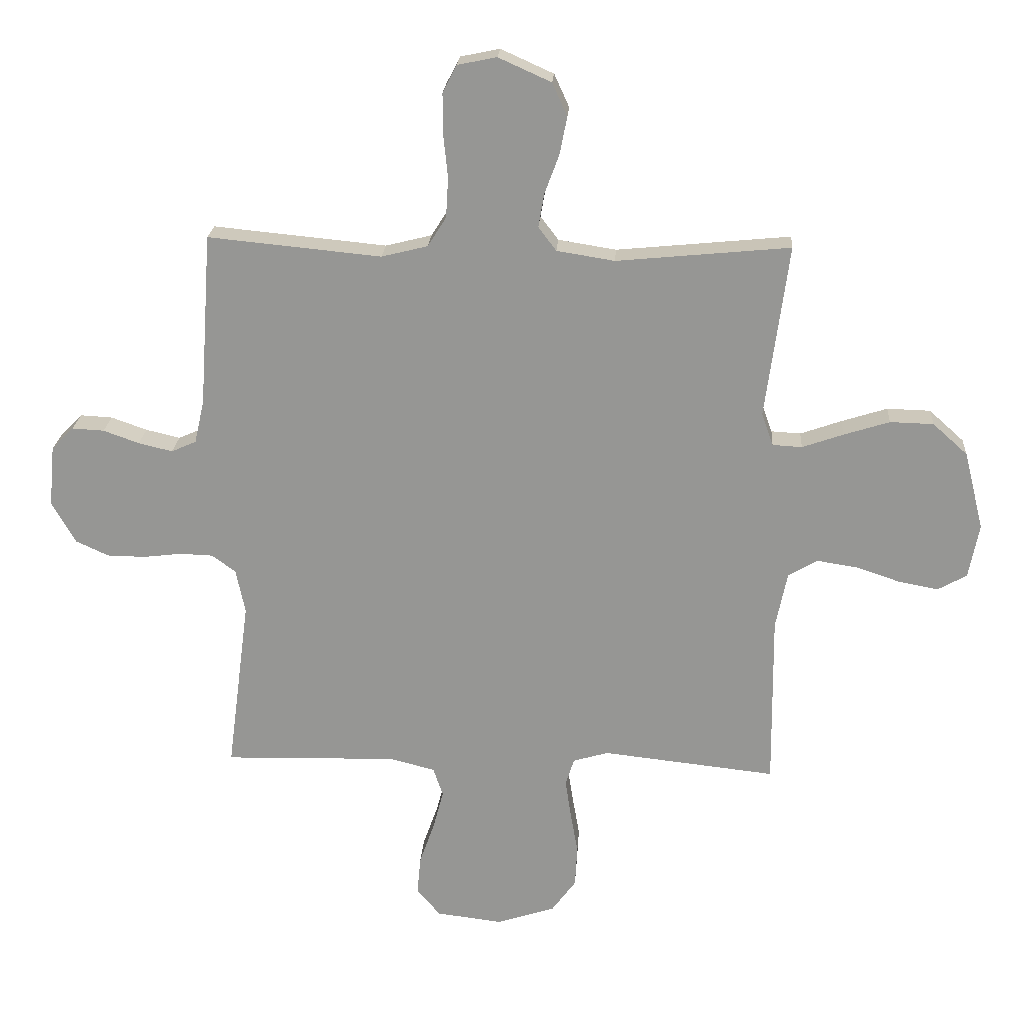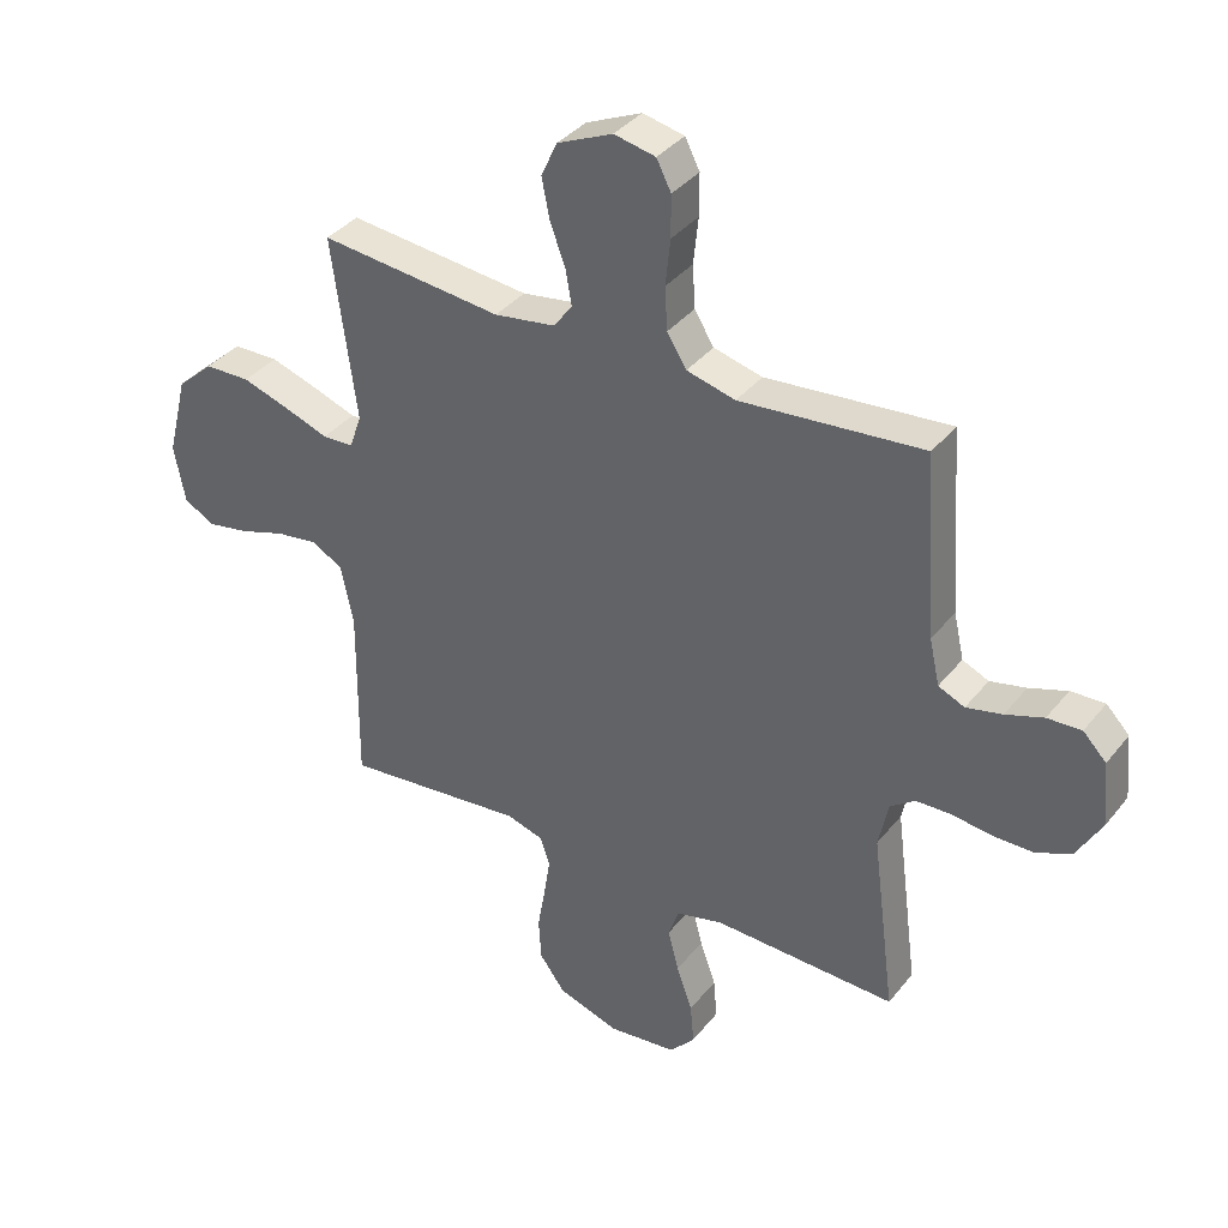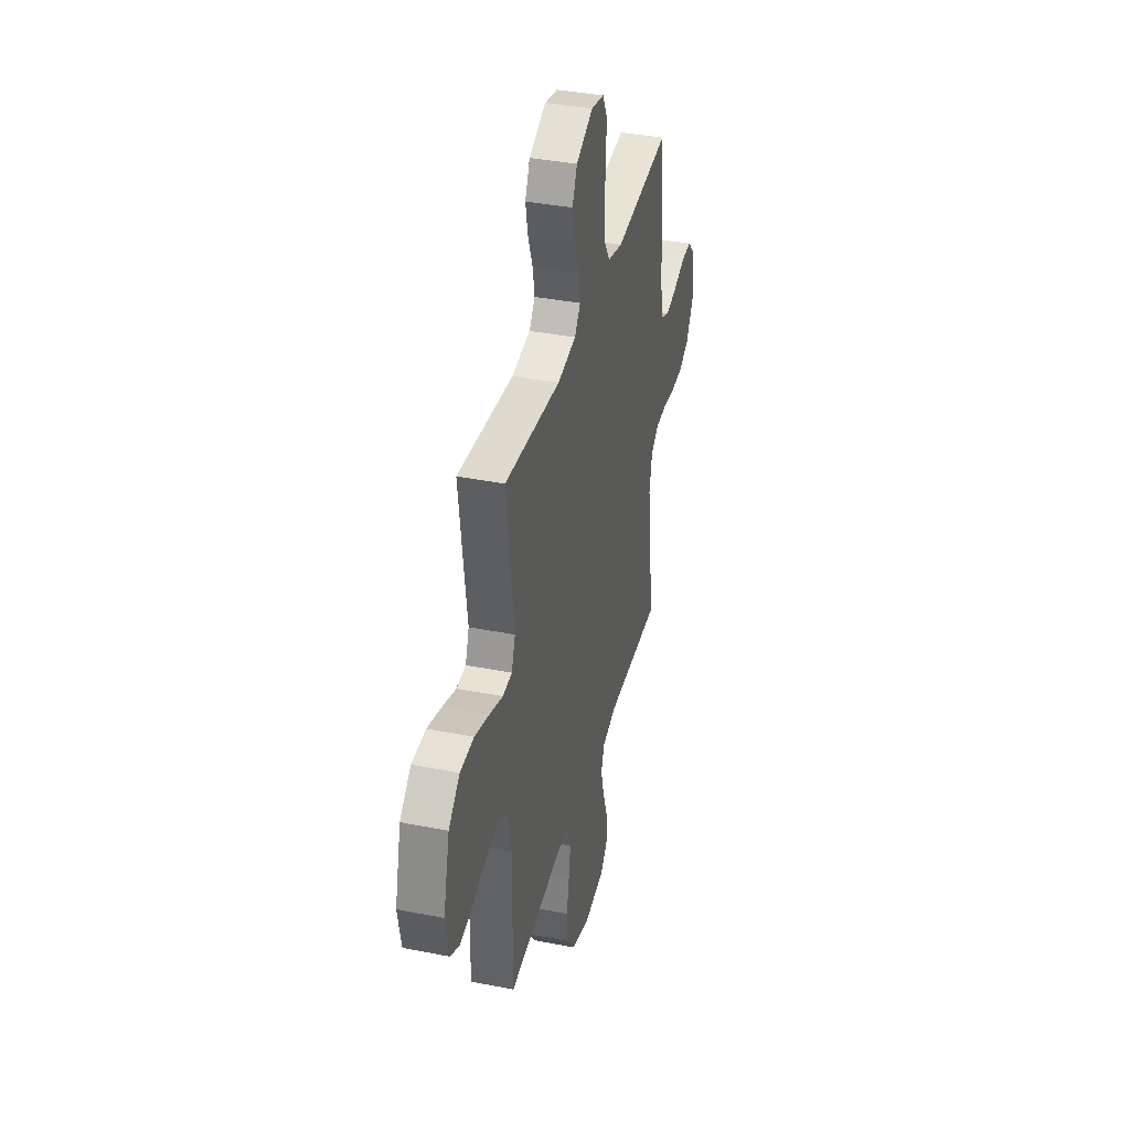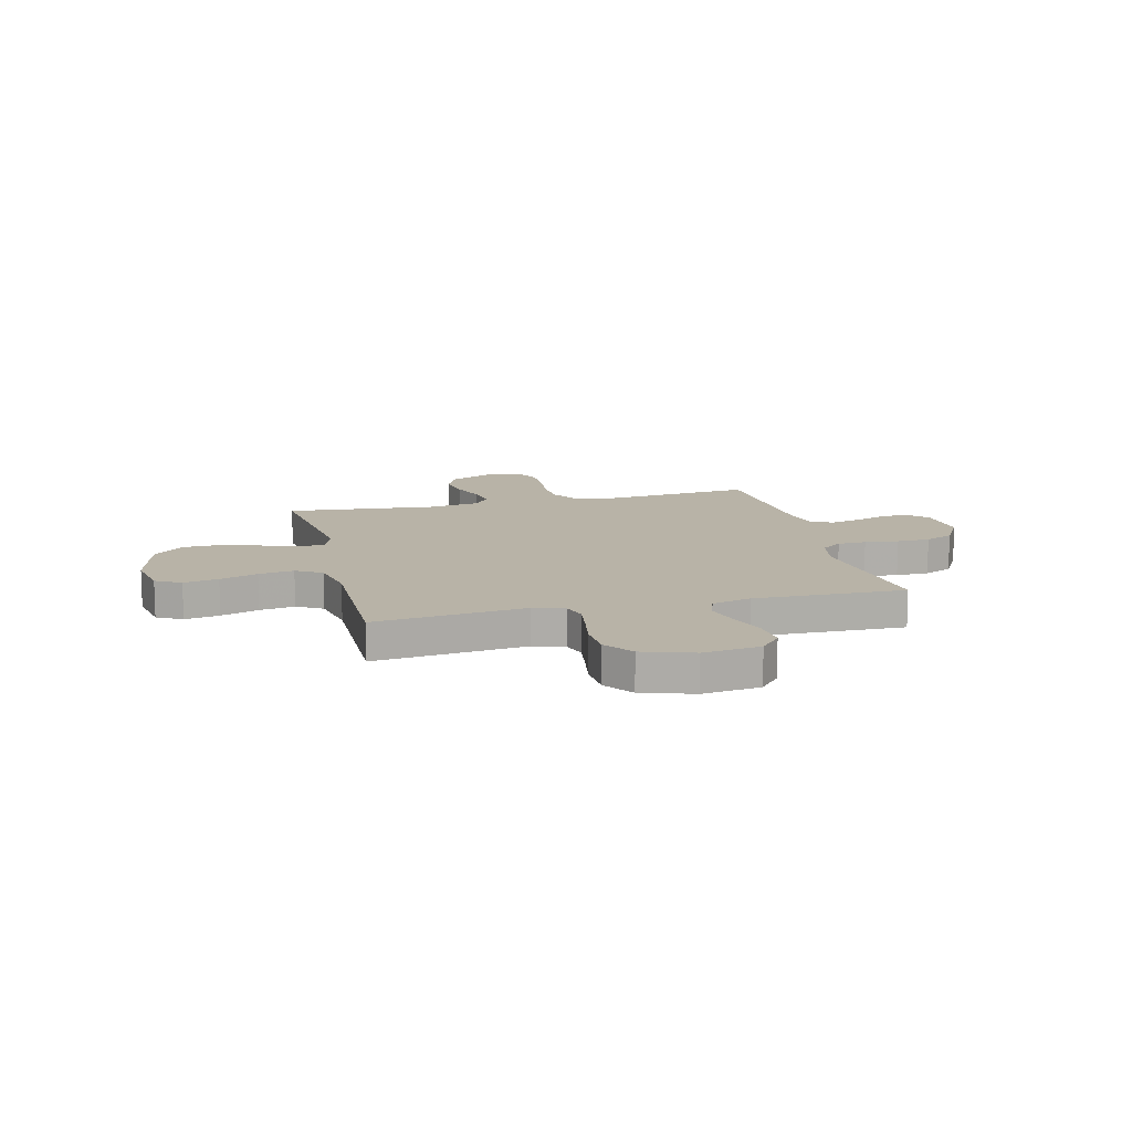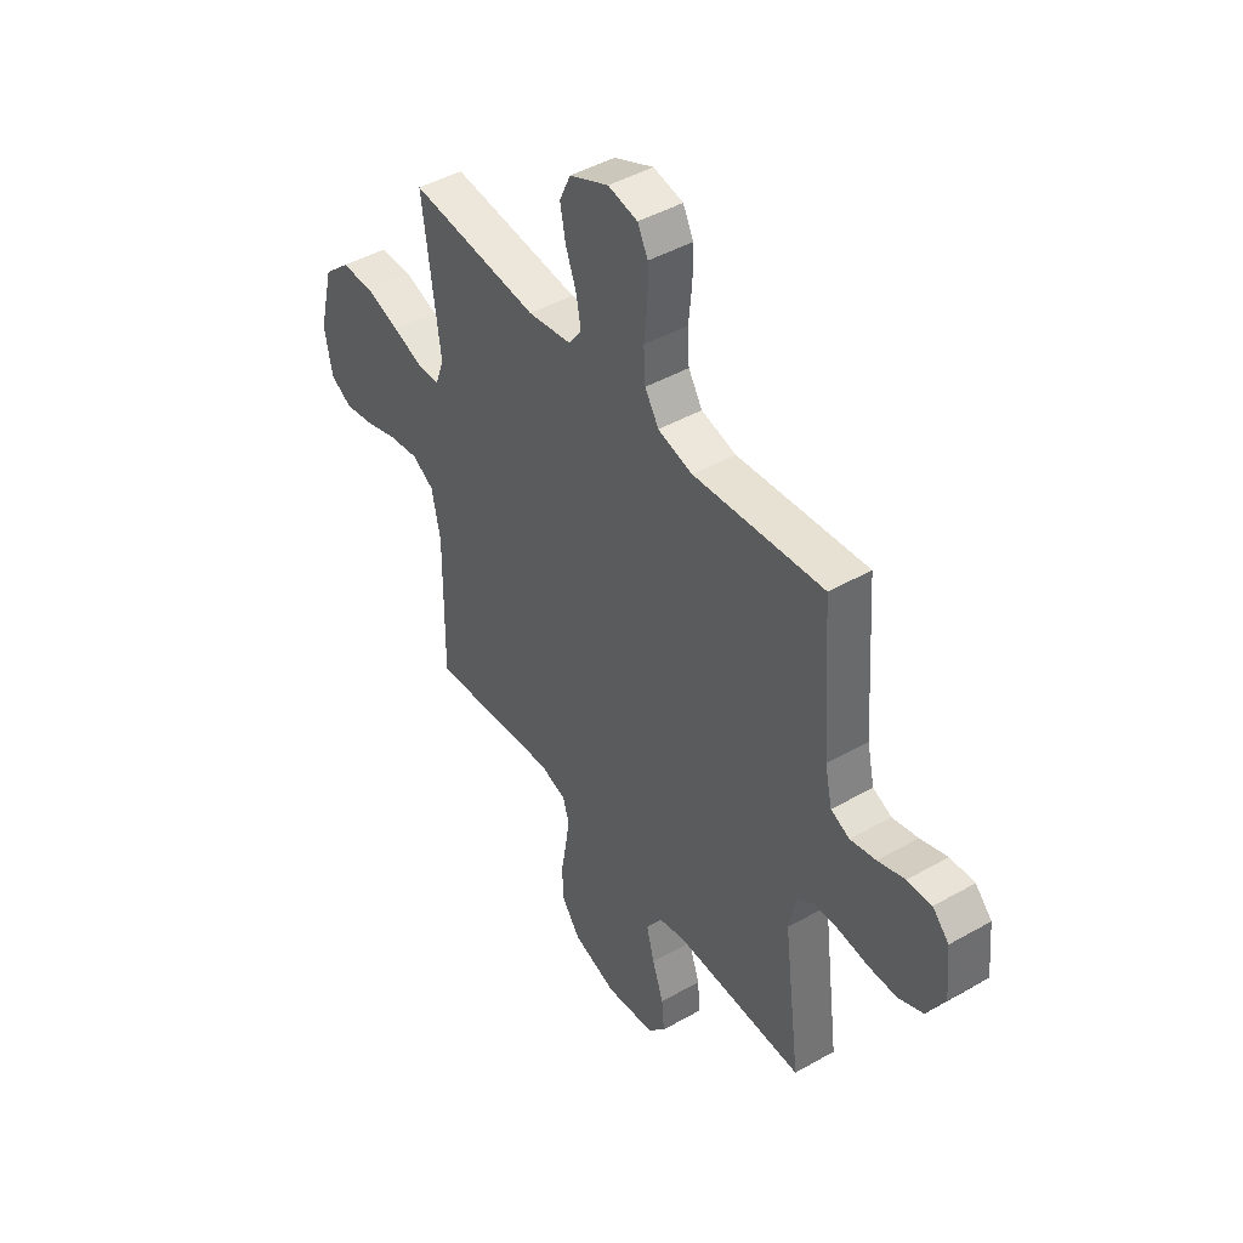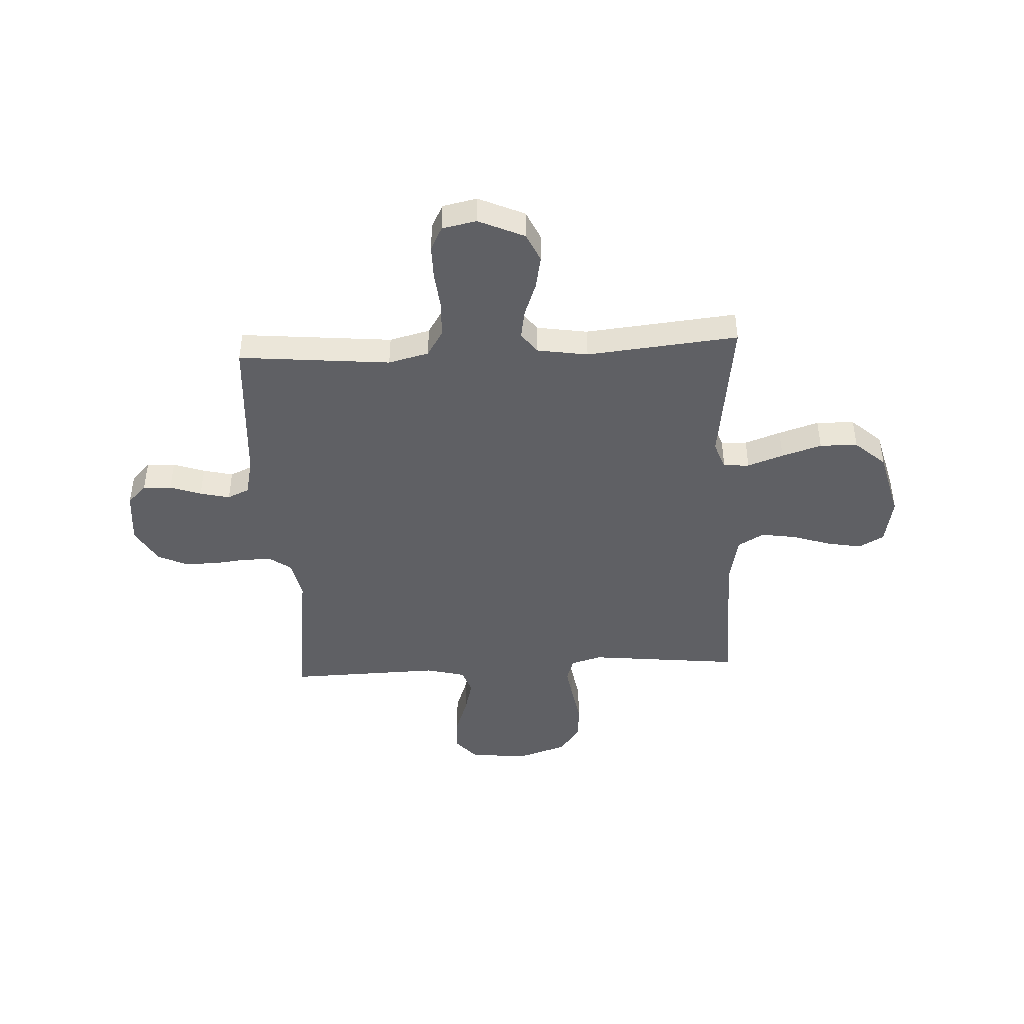
<metadata>
{"format":"obj","ext":"obj","renderer":"f3d","projection":"perspective","resolution":1024,"background":"white","views":[{"elev":21.7,"azim":3.8,"up":"+Z"},{"elev":37.1,"azim":-146.3,"up":"+Z"},{"elev":37.8,"azim":104.1,"up":"+Z"},{"elev":12.8,"azim":166.1,"up":"+Y"},{"elev":45.0,"azim":-123.4,"up":"+Z"},{"elev":-44.4,"azim":3.1,"up":"+Y"}]}
</metadata>
<code>
v -0.5 0.07 -0.5
v -0.461 0.07 -0.2
v -0.477 0.07 -0.123
v -0.518 0.07 -0.093
v -0.575 0.07 -0.091
v -0.642 0.07 -0.099
v -0.708 0.07 -0.098
v -0.765 0.07 -0.072
v -0.806 0.07 0
v -0.796 0.07 0.106
v -0.758 0.07 0.145
v -0.702 0.07 0.142
v -0.64 0.07 0.12
v -0.581 0.07 0.106
v -0.538 0.07 0.125
v -0.521 0.07 0.2
v -0.5 0.07 0.5
v -0.2 0.07 0.471
v -0.12 0.07 0.491
v -0.088 0.07 0.542
v -0.084 0.07 0.612
v -0.092 0.07 0.688
v -0.092 0.07 0.756
v -0.068 0.07 0.803
v 0 0.07 0.817
v 0.091 0.07 0.776
v 0.117 0.07 0.719
v 0.104 0.07 0.653
v 0.079 0.07 0.586
v 0.069 0.07 0.528
v 0.1 0.07 0.487
v 0.2 0.07 0.471
v 0.5 0.07 0.5
v 0.46 0.07 0.2
v 0.48 0.07 0.144
v 0.531 0.07 0.141
v 0.602 0.07 0.166
v 0.681 0.07 0.191
v 0.756 0.07 0.189
v 0.816 0.07 0.135
v 0.85 0.07 0
v 0.832 0.07 -0.094
v 0.782 0.07 -0.122
v 0.713 0.07 -0.109
v 0.638 0.07 -0.084
v 0.568 0.07 -0.073
v 0.517 0.07 -0.103
v 0.497 0.07 -0.2
v 0.5 0.07 -0.5
v 0.2 0.07 -0.467
v 0.139 0.07 -0.485
v 0.124 0.07 -0.532
v 0.134 0.07 -0.598
v 0.147 0.07 -0.672
v 0.143 0.07 -0.743
v 0.101 0.07 -0.8
v 0 0.07 -0.833
v -0.114 0.07 -0.819
v -0.155 0.07 -0.772
v -0.149 0.07 -0.705
v -0.123 0.07 -0.631
v -0.105 0.07 -0.563
v -0.122 0.07 -0.513
v -0.2 0.07 -0.493
v -0.5 0 -0.5
v -0.461 0 -0.2
v -0.477 0 -0.123
v -0.518 0 -0.093
v -0.575 0 -0.091
v -0.642 0 -0.099
v -0.708 0 -0.098
v -0.765 0 -0.072
v -0.806 0 0
v -0.796 0 0.106
v -0.758 0 0.145
v -0.702 0 0.142
v -0.64 0 0.12
v -0.581 0 0.106
v -0.538 0 0.125
v -0.521 0 0.2
v -0.5 0 0.5
v -0.2 0 0.471
v -0.12 0 0.491
v -0.088 0 0.542
v -0.084 0 0.612
v -0.092 0 0.688
v -0.092 0 0.756
v -0.068 0 0.803
v 0 0 0.817
v 0.091 0 0.776
v 0.117 0 0.719
v 0.104 0 0.653
v 0.079 0 0.586
v 0.069 0 0.528
v 0.1 0 0.487
v 0.2 0 0.471
v 0.5 0 0.5
v 0.46 0 0.2
v 0.48 0 0.144
v 0.531 0 0.141
v 0.602 0 0.166
v 0.681 0 0.191
v 0.756 0 0.189
v 0.816 0 0.135
v 0.85 0 0
v 0.832 0 -0.094
v 0.782 0 -0.122
v 0.713 0 -0.109
v 0.638 0 -0.084
v 0.568 0 -0.073
v 0.517 0 -0.103
v 0.497 0 -0.2
v 0.5 0 -0.5
v 0.2 0 -0.467
v 0.139 0 -0.485
v 0.124 0 -0.532
v 0.134 0 -0.598
v 0.147 0 -0.672
v 0.143 0 -0.743
v 0.101 0 -0.8
v 0 0 -0.833
v -0.114 0 -0.819
v -0.155 0 -0.772
v -0.149 0 -0.705
v -0.123 0 -0.631
v -0.105 0 -0.563
v -0.122 0 -0.513
v -0.2 0 -0.493
f 59 60 61
f 58 59 61
f 57 58 61
f 56 57 61
f 55 56 61
f 54 55 61
f 53 54 61
f 52 53 61 62
f 51 52 62 63
f 48 49 50
f 51 63 64
f 50 51 64
f 48 50 64
f 47 48 64
f 43 44 45
f 42 43 45
f 41 42 45
f 40 41 45
f 39 40 45
f 38 39 45
f 37 38 45
f 36 37 45
f 35 36 45 46
f 32 33 34
f 31 32 34 35
f 27 28 29
f 26 27 29
f 25 26 29
f 24 25 29
f 23 24 29
f 22 23 29
f 21 22 29
f 20 21 29 30
f 19 20 30 31
f 16 17 18
f 46 47 64
f 35 46 64
f 31 35 64
f 19 31 64
f 18 19 64
f 16 18 64
f 15 16 64
f 11 12 13
f 10 11 13
f 9 10 13
f 8 9 13
f 7 8 13
f 6 7 13
f 5 6 13
f 64 1 2
f 64 2 3
f 14 15 64 3
f 4 5 13 14
f 3 4 14
f 125 124 123
f 125 123 122
f 125 122 121
f 125 121 120
f 125 120 119
f 125 119 118
f 125 118 117
f 126 125 117 116
f 127 126 116 115
f 114 113 112
f 128 127 115
f 128 115 114
f 128 114 112
f 128 112 111
f 109 108 107
f 109 107 106
f 109 106 105
f 109 105 104
f 109 104 103
f 109 103 102
f 109 102 101
f 109 101 100
f 110 109 100 99
f 98 97 96
f 99 98 96 95
f 93 92 91
f 93 91 90
f 93 90 89
f 93 89 88
f 93 88 87
f 93 87 86
f 93 86 85
f 94 93 85 84
f 95 94 84 83
f 82 81 80
f 128 111 110
f 128 110 99
f 128 99 95
f 128 95 83
f 128 83 82
f 128 82 80
f 128 80 79
f 77 76 75
f 77 75 74
f 77 74 73
f 77 73 72
f 77 72 71
f 77 71 70
f 77 70 69
f 66 65 128
f 67 66 128
f 67 128 79 78
f 78 77 69 68
f 78 68 67
f 1 65 66 2
f 2 66 67 3
f 3 67 68 4
f 4 68 69 5
f 5 69 70 6
f 6 70 71 7
f 7 71 72 8
f 8 72 73 9
f 9 73 74 10
f 10 74 75 11
f 11 75 76 12
f 12 76 77 13
f 13 77 78 14
f 14 78 79 15
f 15 79 80 16
f 16 80 81 17
f 17 81 82 18
f 18 82 83 19
f 19 83 84 20
f 20 84 85 21
f 21 85 86 22
f 22 86 87 23
f 23 87 88 24
f 24 88 89 25
f 25 89 90 26
f 26 90 91 27
f 27 91 92 28
f 28 92 93 29
f 29 93 94 30
f 30 94 95 31
f 31 95 96 32
f 32 96 97 33
f 33 97 98 34
f 34 98 99 35
f 35 99 100 36
f 36 100 101 37
f 37 101 102 38
f 38 102 103 39
f 39 103 104 40
f 40 104 105 41
f 41 105 106 42
f 42 106 107 43
f 43 107 108 44
f 44 108 109 45
f 45 109 110 46
f 46 110 111 47
f 47 111 112 48
f 48 112 113 49
f 49 113 114 50
f 50 114 115 51
f 51 115 116 52
f 52 116 117 53
f 53 117 118 54
f 54 118 119 55
f 55 119 120 56
f 56 120 121 57
f 57 121 122 58
f 58 122 123 59
f 59 123 124 60
f 60 124 125 61
f 61 125 126 62
f 62 126 127 63
f 63 127 128 64
f 64 128 65 1

</code>
